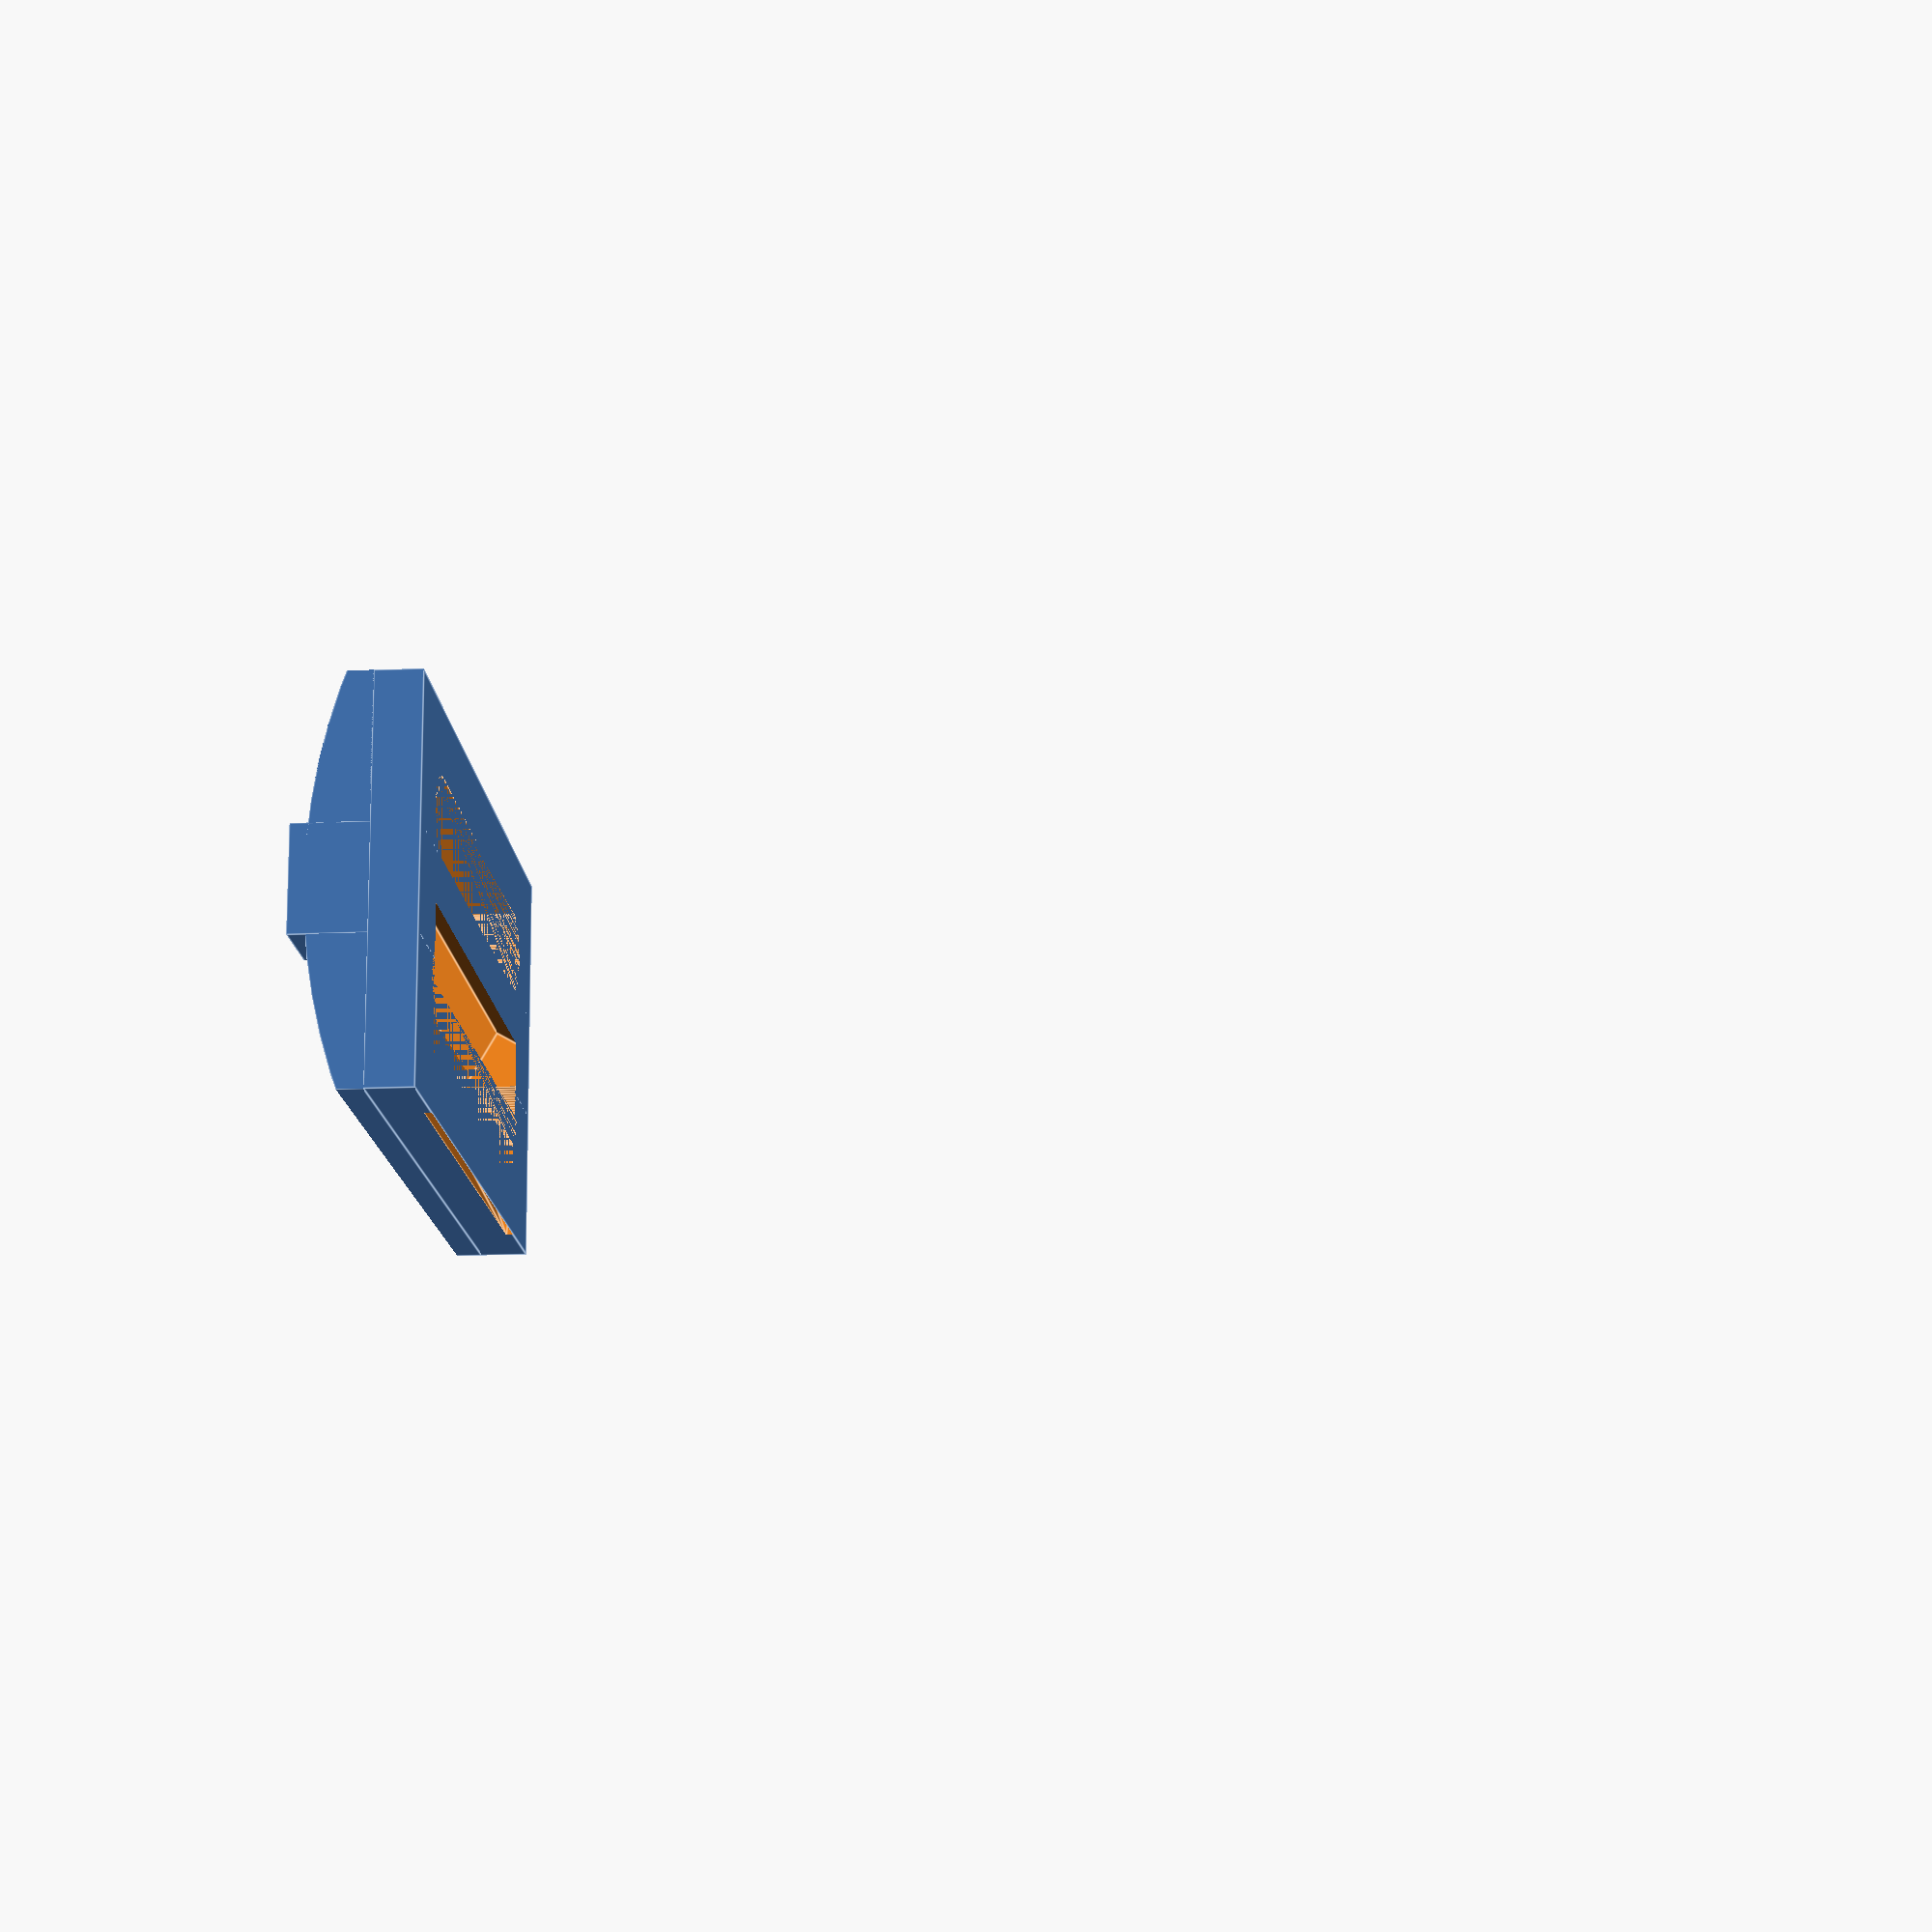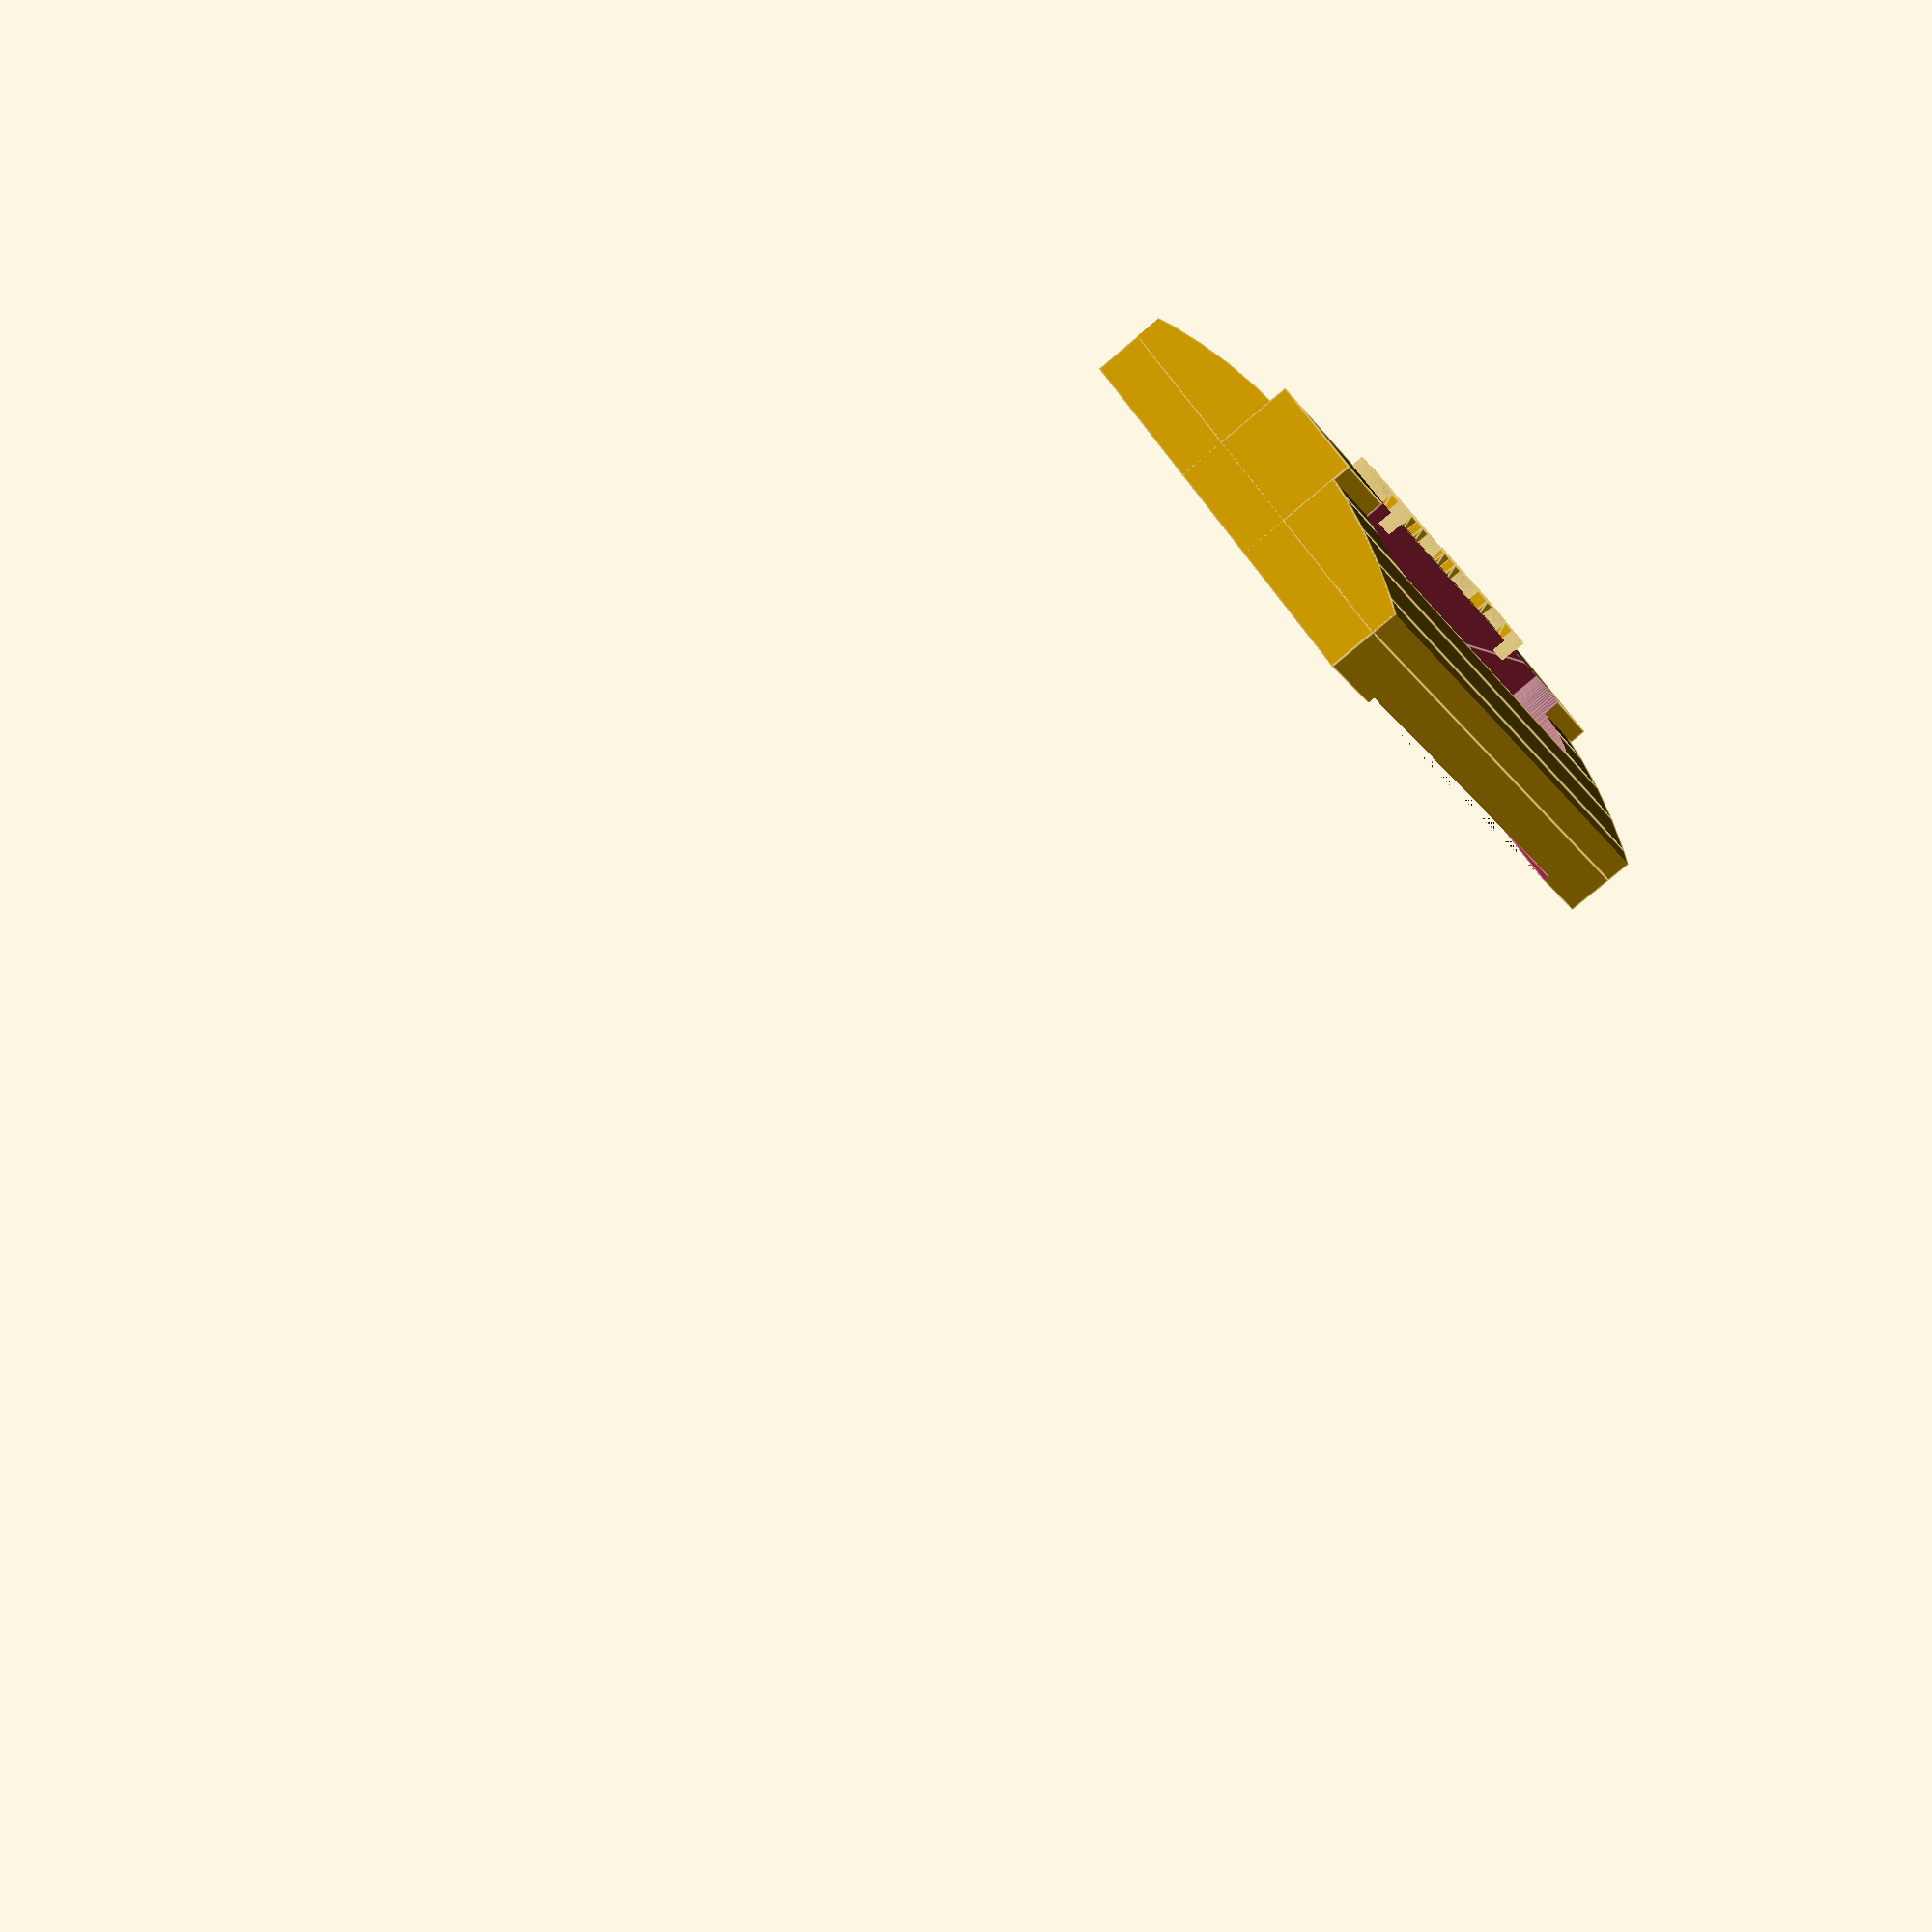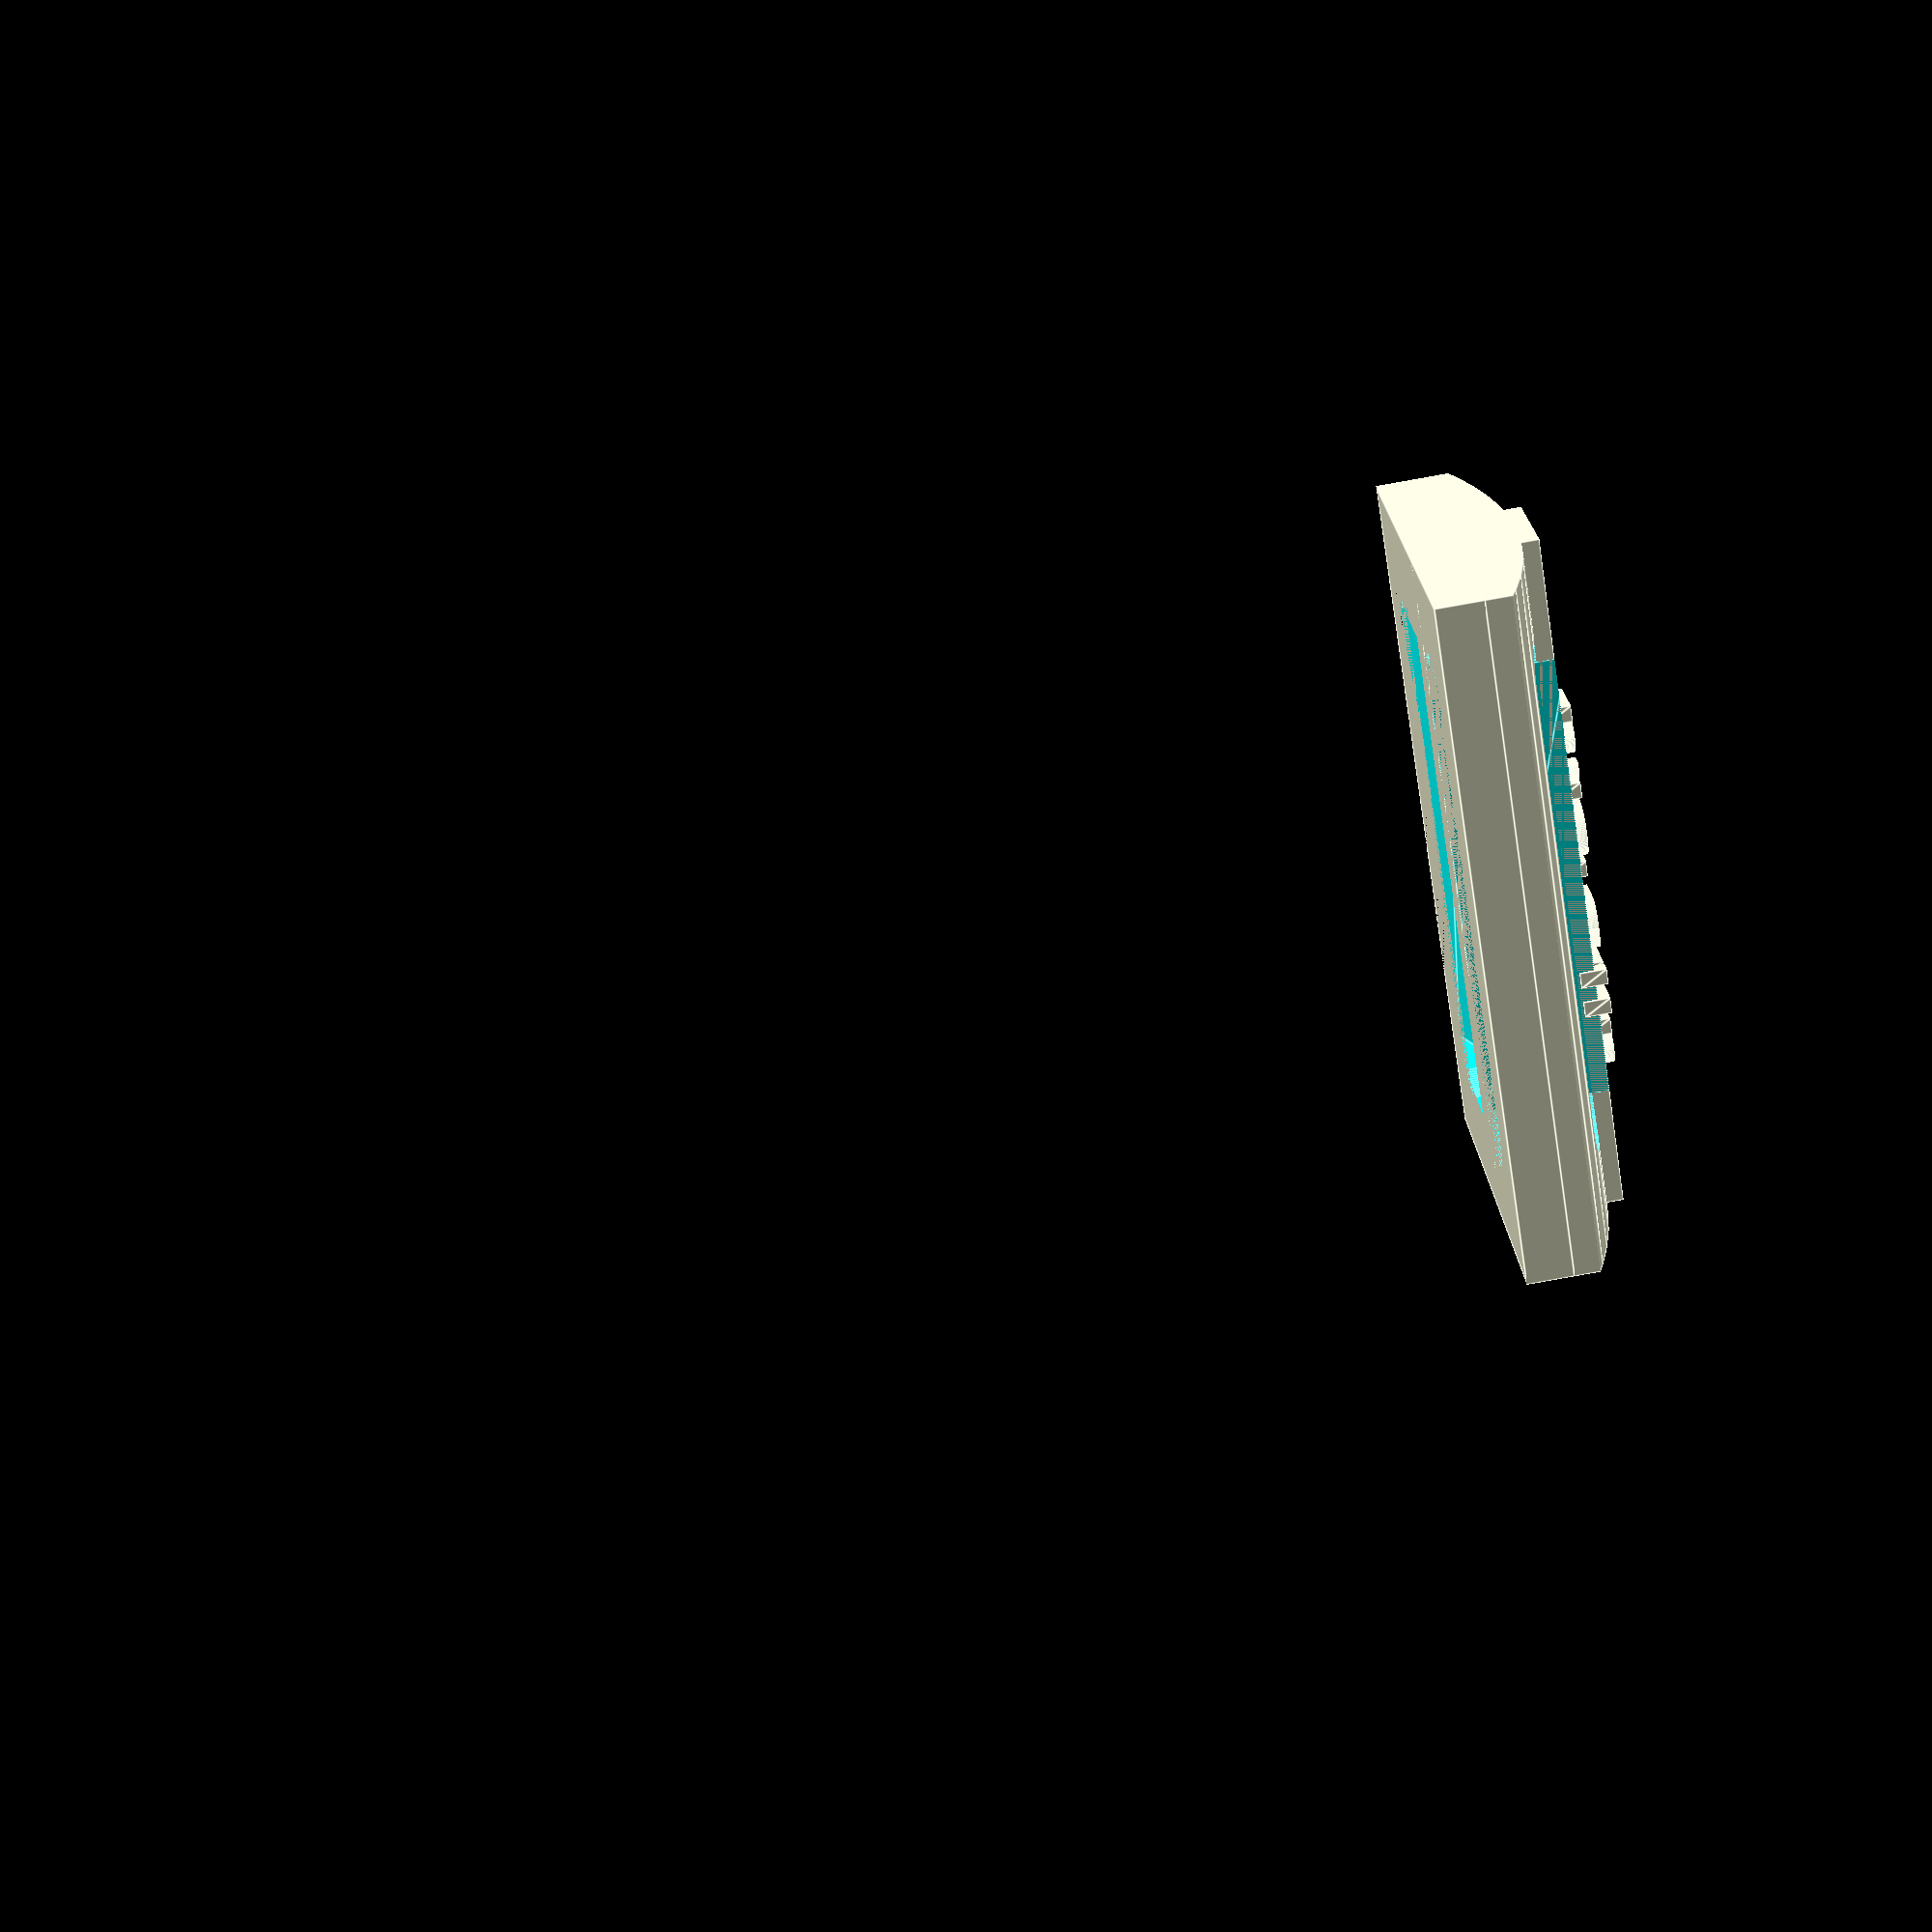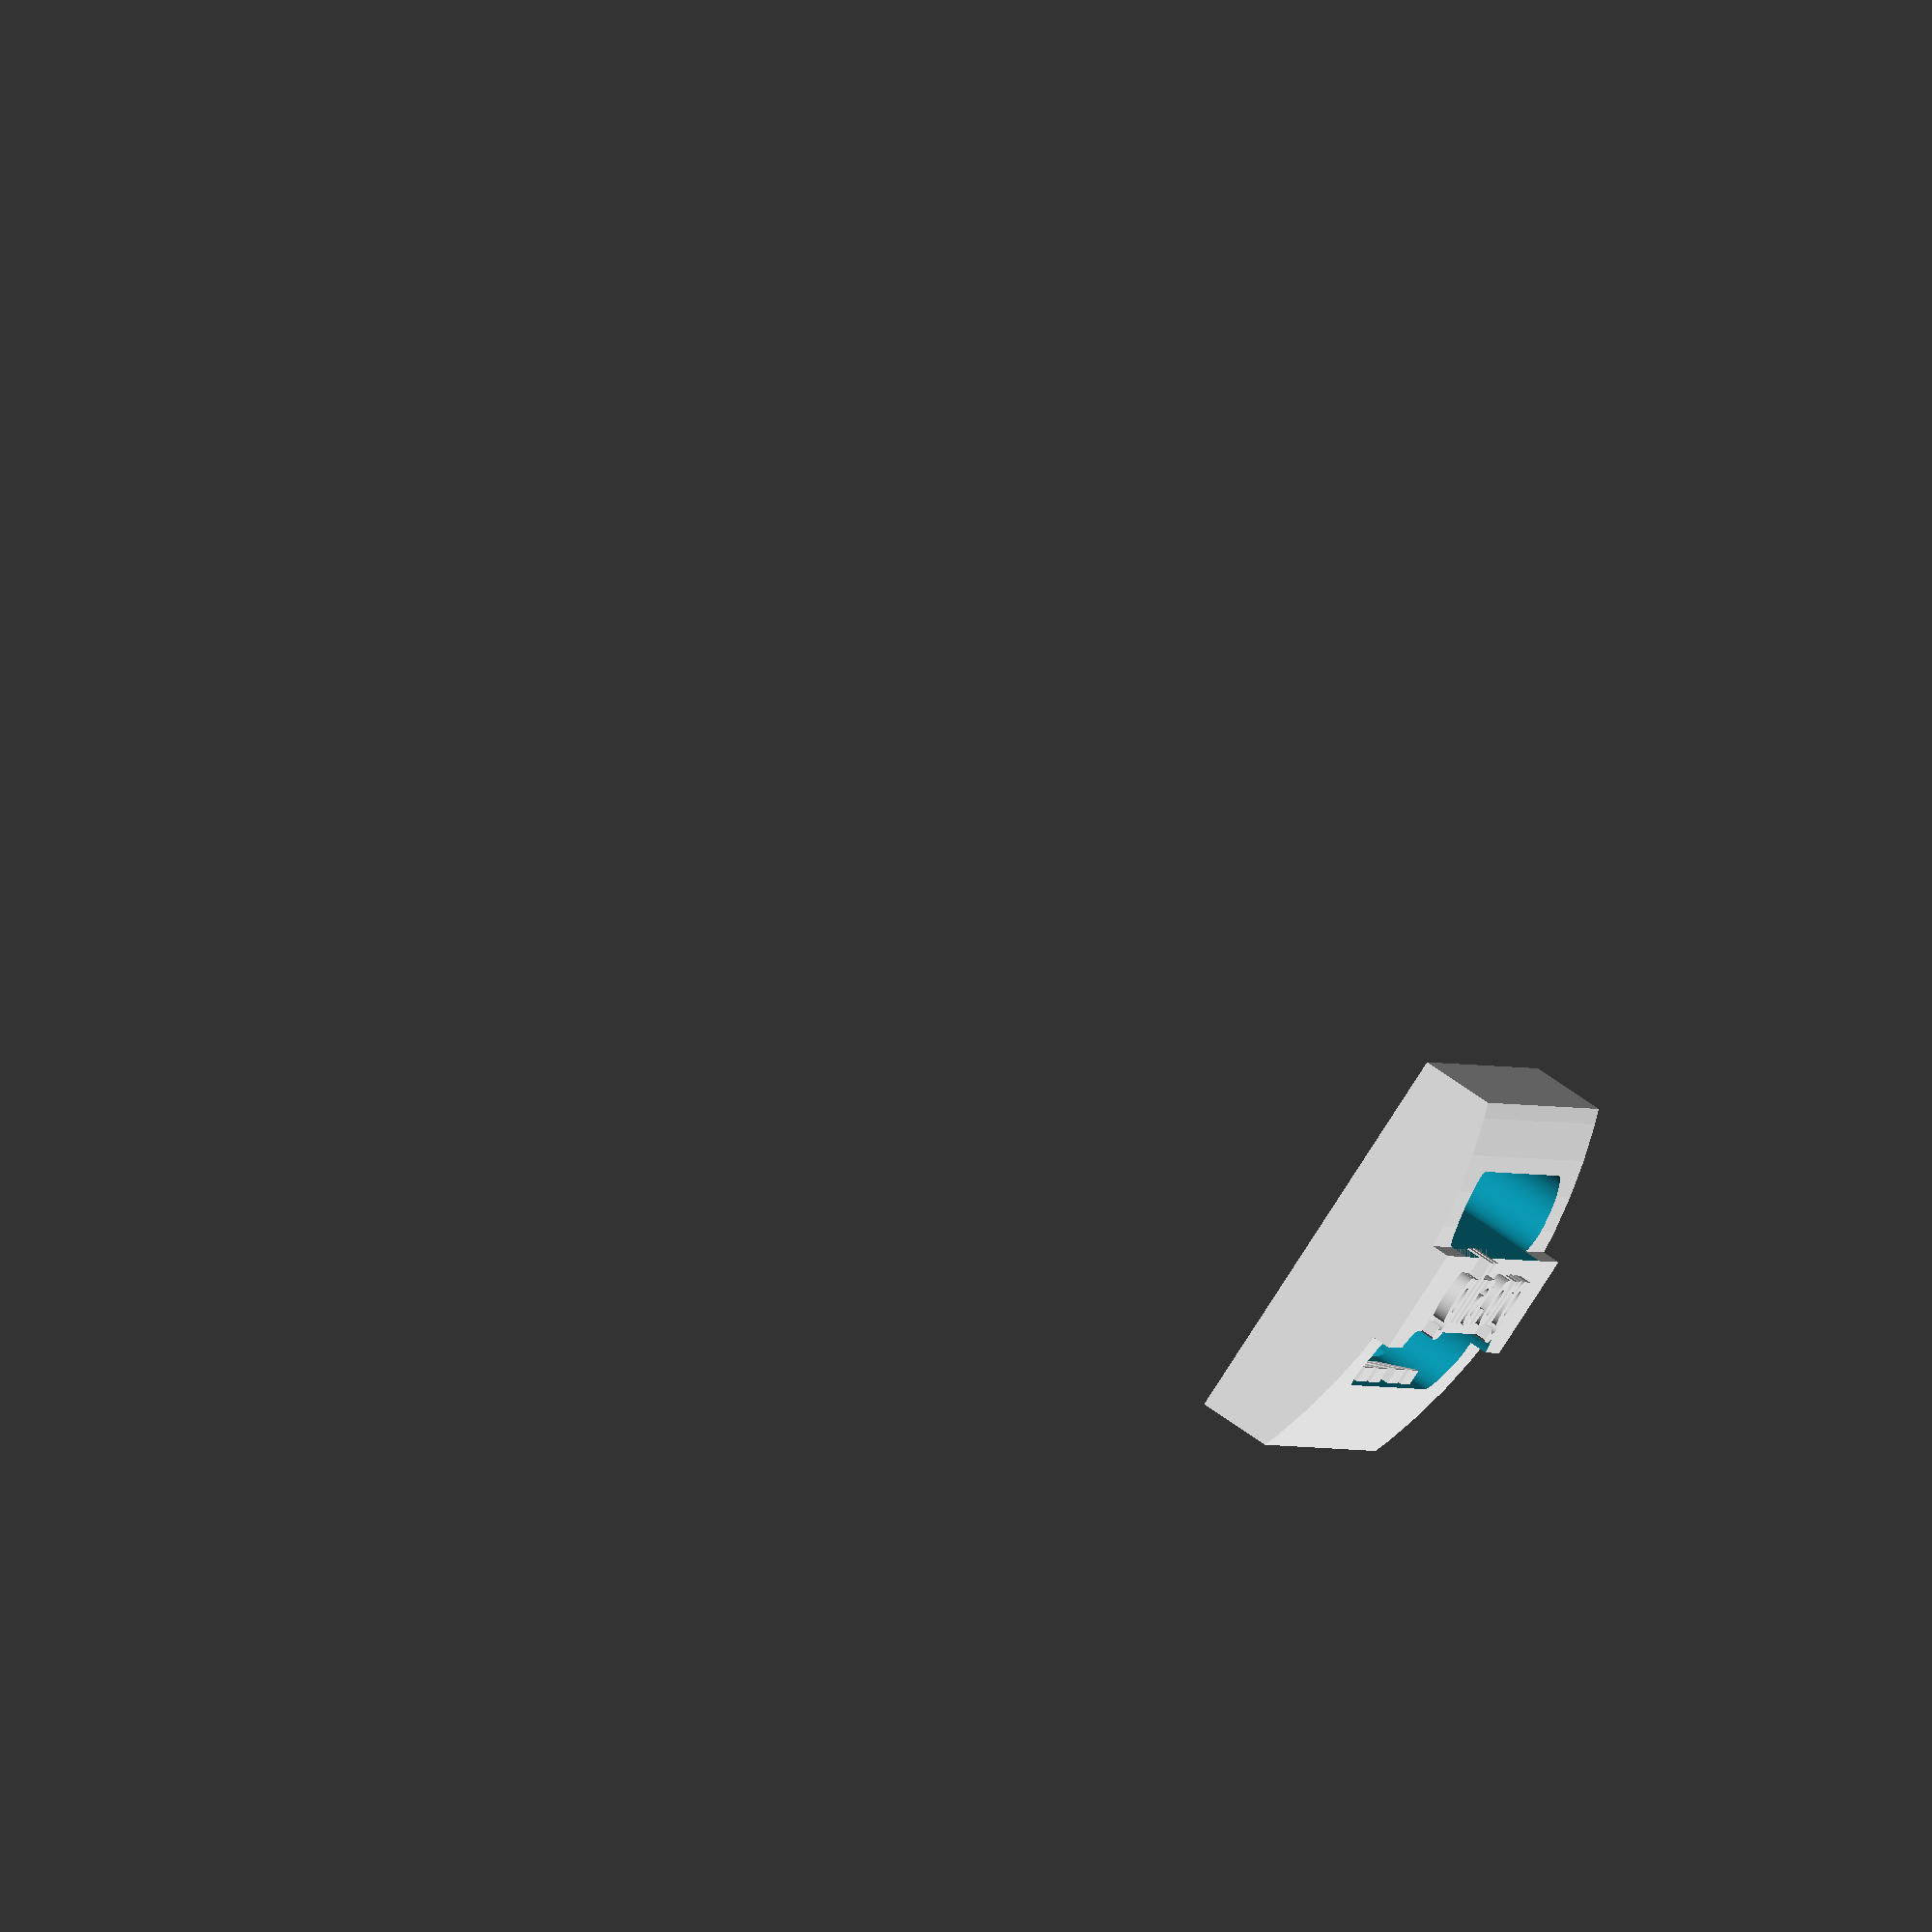
<openscad>
//buckle
$fn=100;
rad=45;
tooth_t=1.3;
tooth_w=4.5;
module tooth(){
hull(){
    translate([-.1,0,0])cube([.1,tooth_w,3]);
    translate([-tooth_t,0,3])cube([tooth_t,tooth_w,.1]);}}
    //function of tooth
module itooth(){
hull(){
    translate([-.1,-tooth_w,0])cube([.1,tooth_w,3]);
    translate([-tooth_t,-tooth_w,3])cube([tooth_t,tooth_w,.1]);}}
    
difference(){
union(){
intersection(){
translate([-15,-1.5,3.5])cube([30,52,8-3.5]);//the bow
translate([0,-1.5,-rad+8])rotate([-90,0,0])cylinder(r=rad,h=52);}
translate([-4,-1.5,0])cube([8,52,7.6+1.5]);// the hill
translate([-15,-1.5,0])cube([30,52,3.5]); //the cube on the bottom
}//the body
//the cylindrical cut inside Opposite the tooth
translate([-1,5.5,1.5])rotate([0,60,0])cube([6,38,5]);
    
hull(){//the cut though upword for working left side
    translate([5.5,7.5,0])cylinder(r=3,h=10);
    translate([5.5,49-7.5,0])cylinder(r=3,h=10);}
hull(){//the ramp cut
    translate([15,5.5,0])cube([.1,38,.5]);
    translate([8,5.5,0])cube([.1,38,3]);}
hull(){//the cut through upward for fixed side the right side
    translate([-7,7.5,0])cylinder(r=3,h=10);
    translate([-7,49-7.5,0])cylinder(r=3,h=10);}}
//tooth
translate([8.6,27,3.5])tooth();
translate([8.6,27+1.5+4.5,3.5])tooth();
translate([8.6,23,3.5])itooth();
translate([8.6,23-1.5-4.5,3.5])itooth();          
module signeture(){
linear_extrude(height=2, convexity=4)
                text(" glia.org ", 
                     size=5,
                     font="Bitstream Vera Sans:style=Bold",
                     halign="center",
                     valign="center");}
//"Agency FB:style=Bold"the words on the top "Glia.Gaza"
translate([-.7,23,8])rotate([0,0,90])signeture();
</openscad>
<views>
elev=25.4 azim=99.4 roll=93.4 proj=p view=edges
elev=77.0 azim=39.6 roll=310.4 proj=p view=edges
elev=86.2 azim=251.7 roll=280.0 proj=p view=edges
elev=103.8 azim=344.0 roll=235.5 proj=o view=solid
</views>
